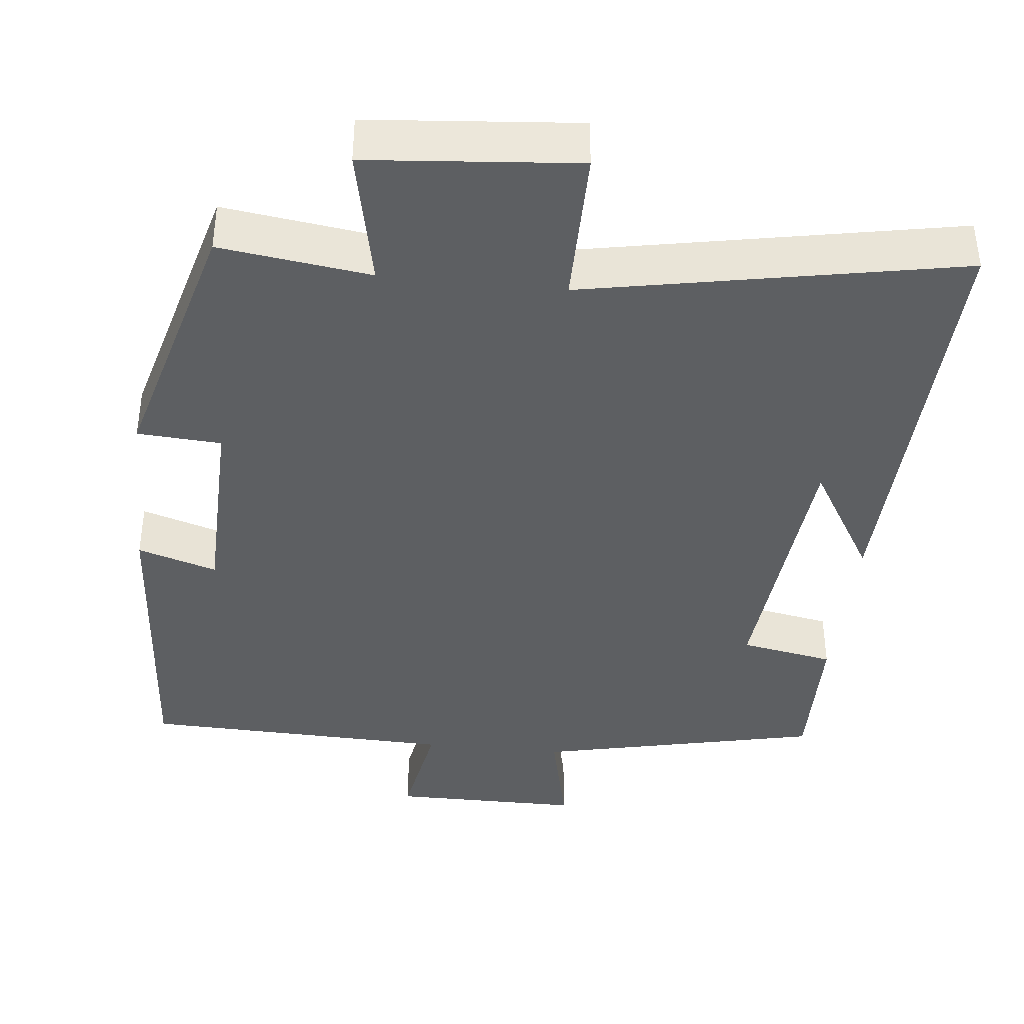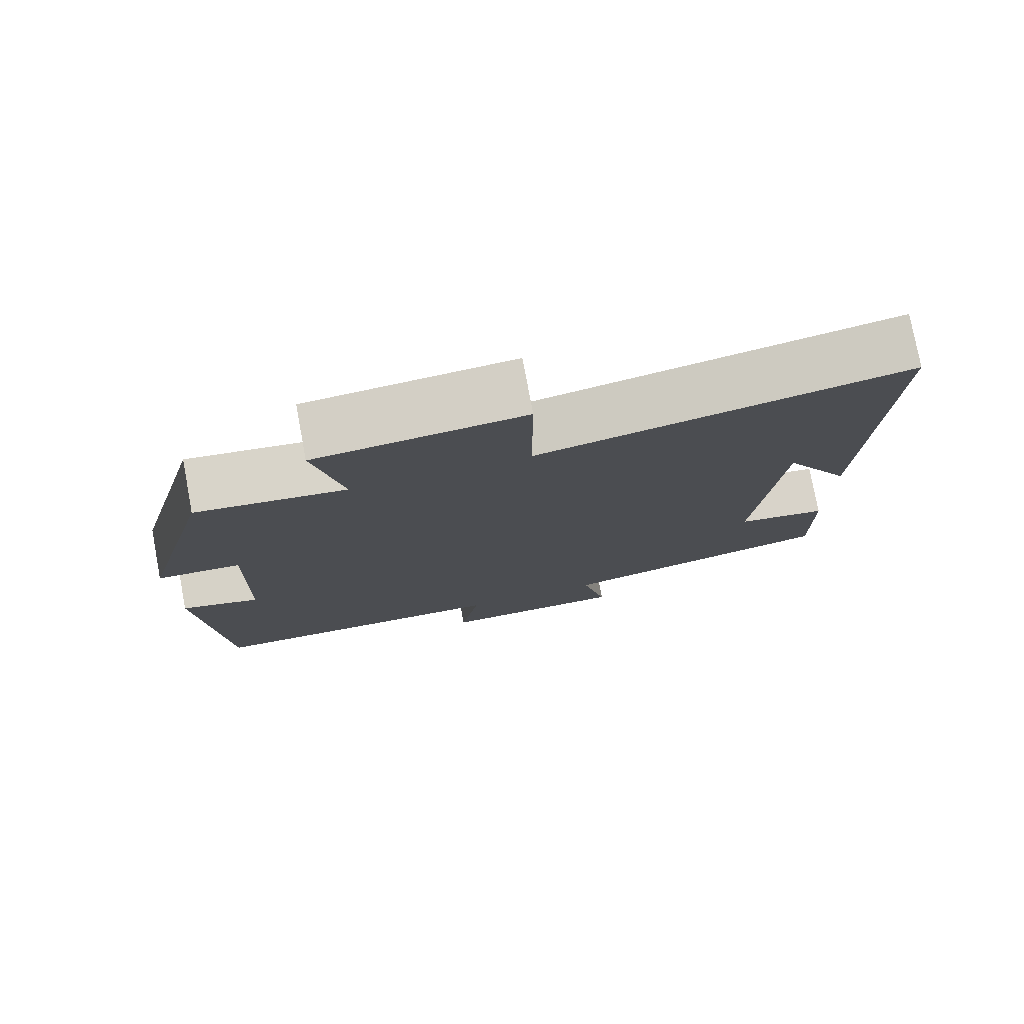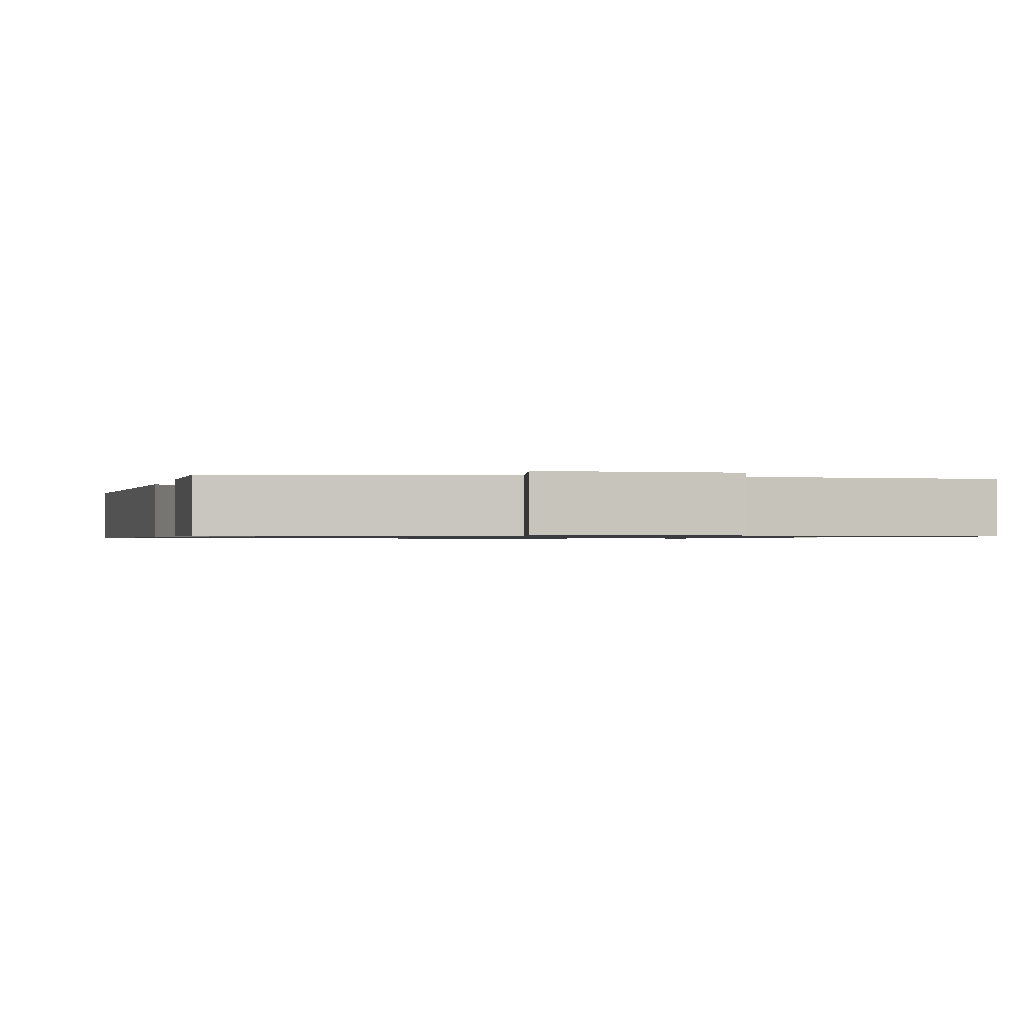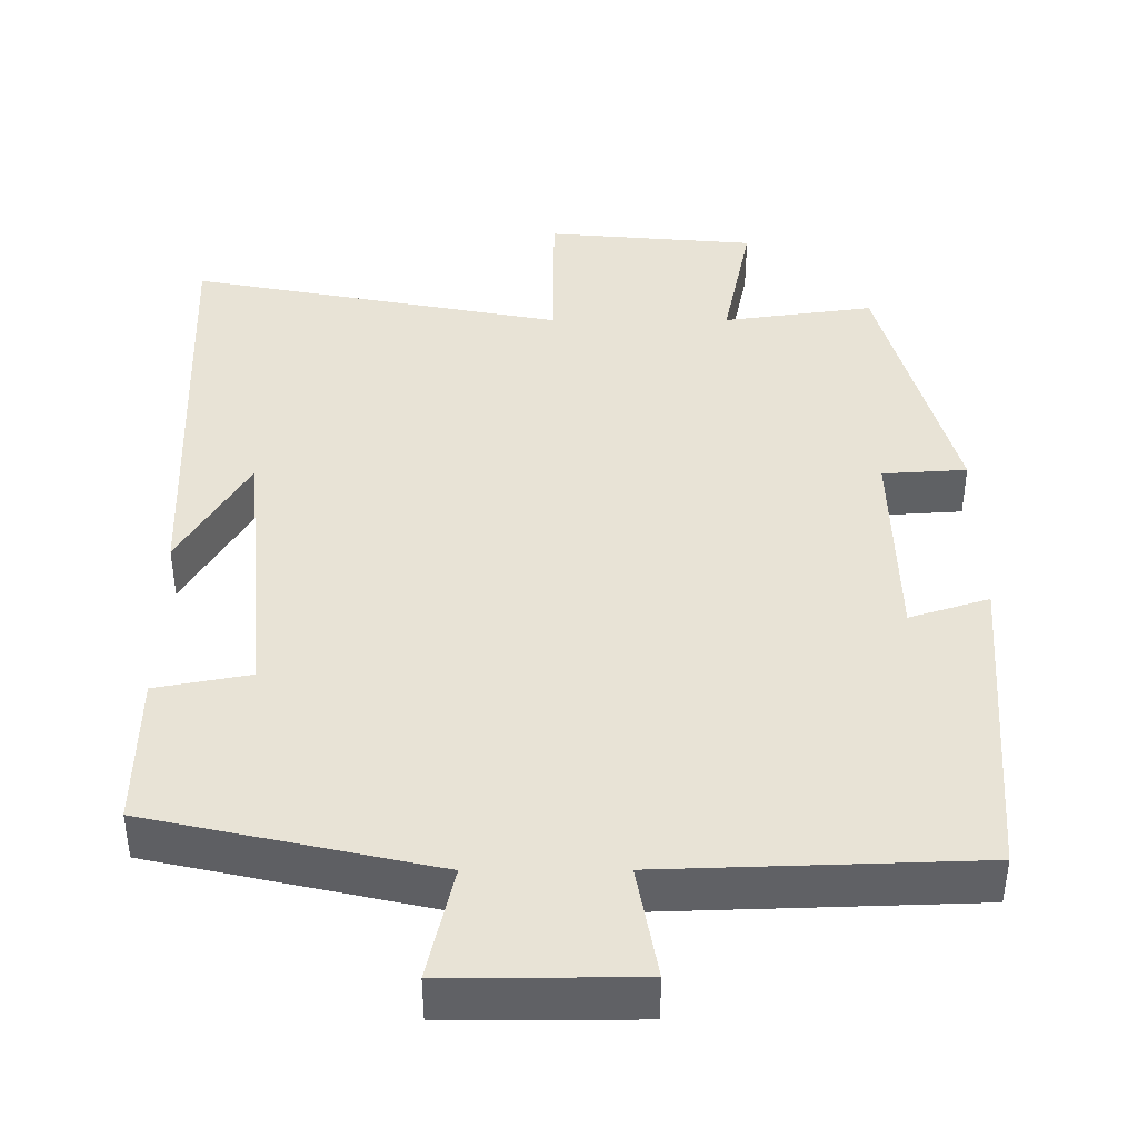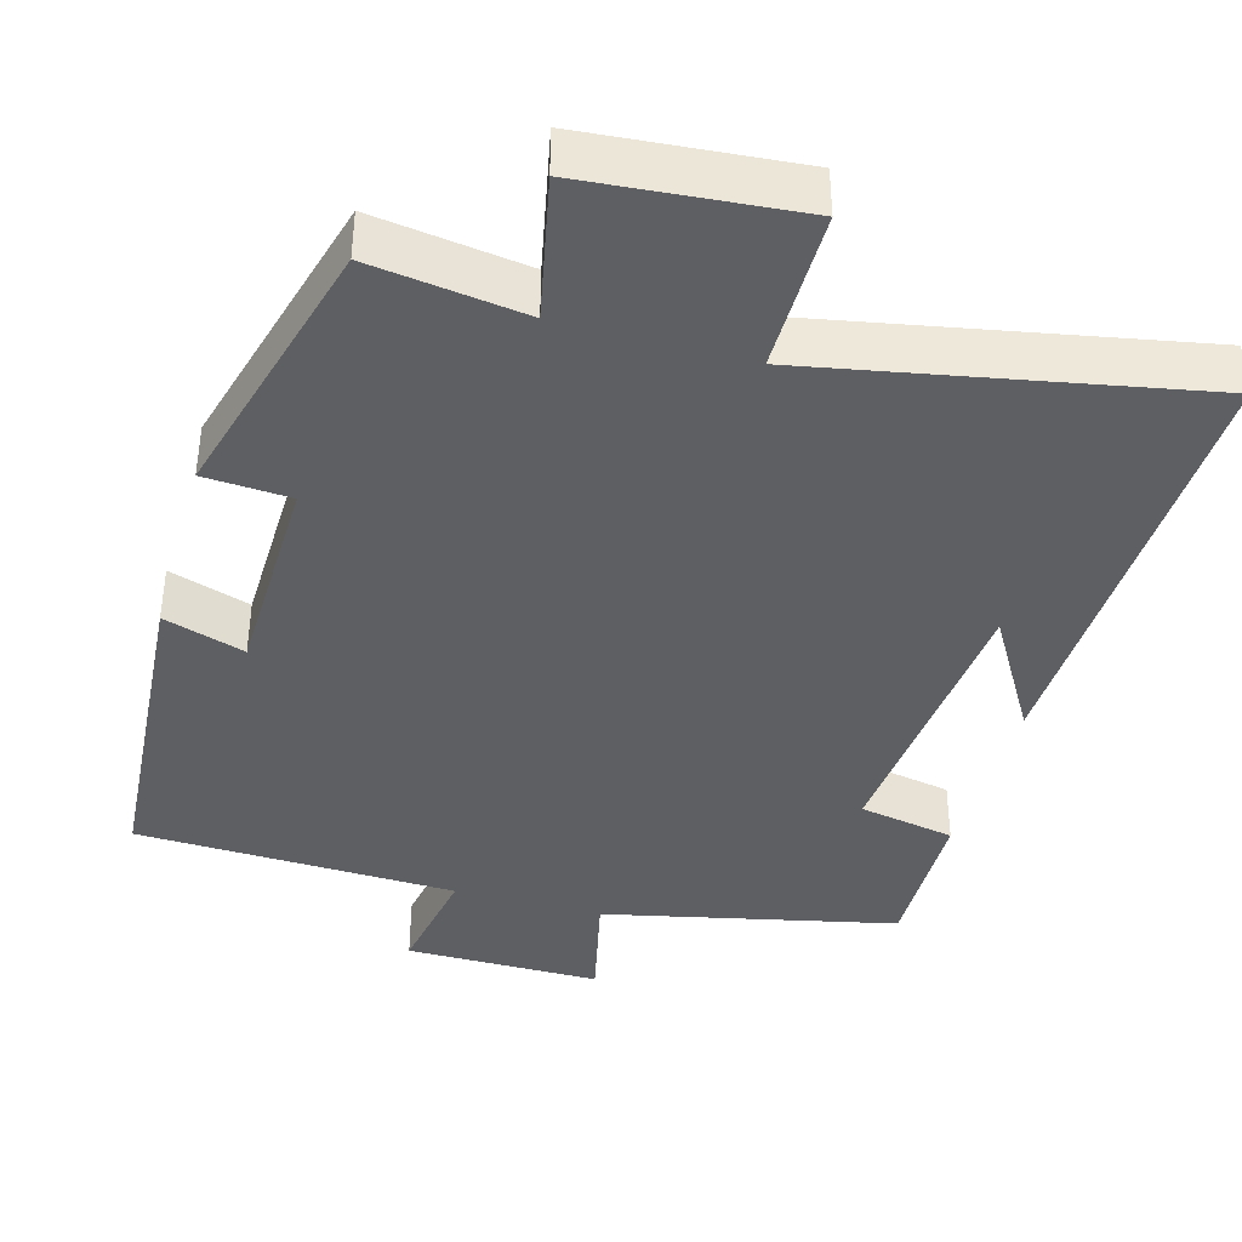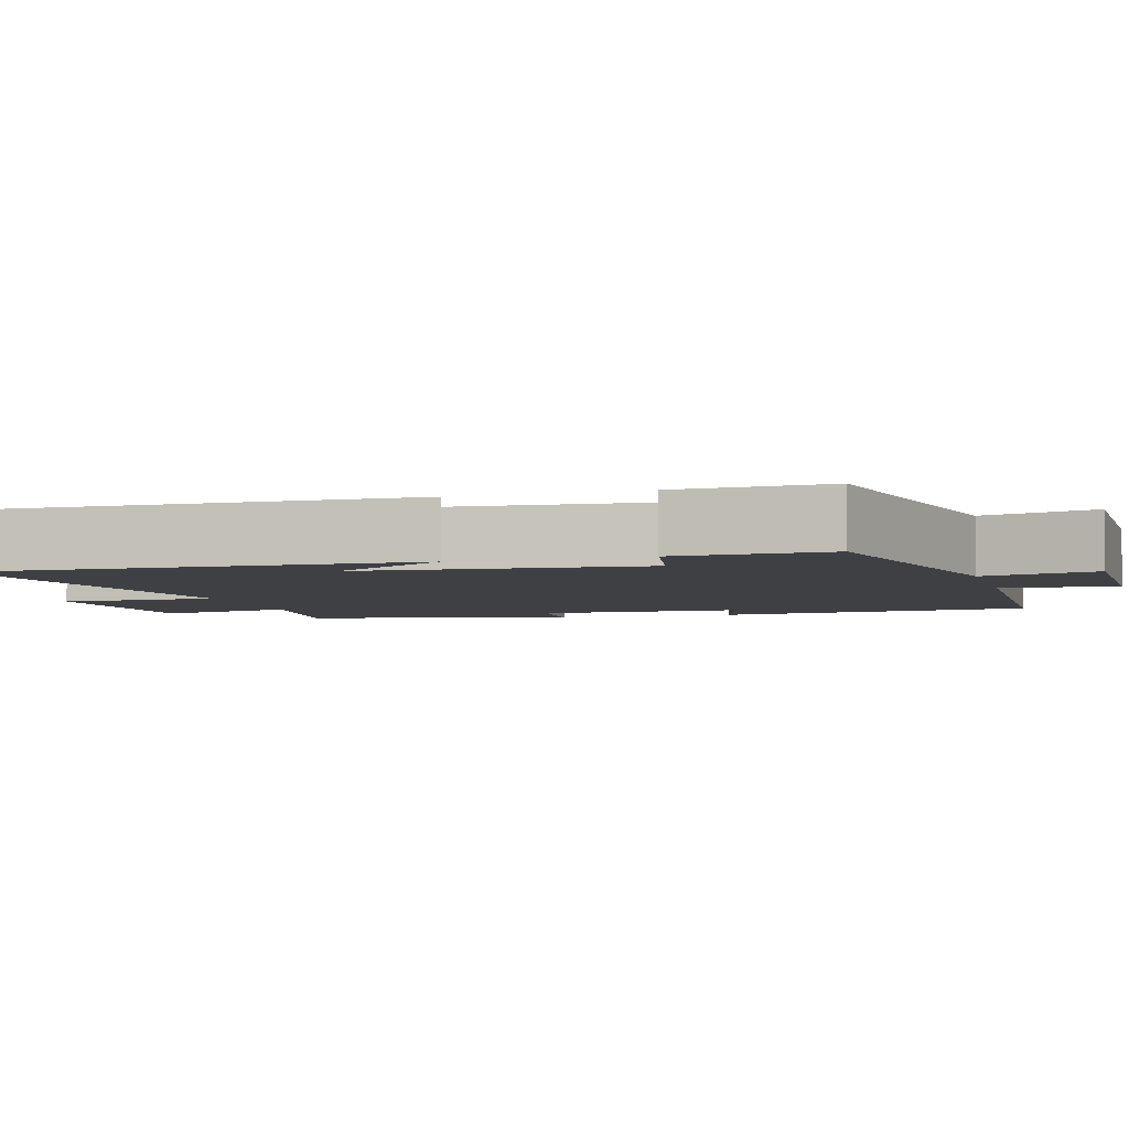
<metadata>
{"format":"obj","ext":"obj","renderer":"f3d","projection":"perspective","resolution":1024,"background":"white","views":[{"elev":-39.7,"azim":-6.1,"up":"+Y"},{"elev":77.6,"azim":-10.6,"up":"+Z"},{"elev":-0.8,"azim":165.5,"up":"+Y"},{"elev":41.8,"azim":179.8,"up":"+Y"},{"elev":-39.8,"azim":-15.8,"up":"+Y"},{"elev":-4.6,"azim":106.3,"up":"+Y"}]}
</metadata>
<code>
v -0.469 0.07 -0.487
v -0.5 0.07 -0.066
v -0.396 0.07 -0.099
v -0.39 0.07 0.171
v -0.5 0.07 0.178
v -0.405 0.07 0.527
v -0.208 0.07 0.5
v -0.246 0.07 0.683
v 0.028 0.07 0.707
v 0.028 0.07 0.5
v 0.518 0.07 0.594
v 0.5 0.07 0.023
v 0.409 0.07 0.176
v 0.377 0.07 -0.194
v 0.5 0.07 -0.217
v 0.504 0.07 -0.417
v 0.131 0.07 -0.5
v 0.165 0.07 -0.649
v -0.085 0.07 -0.649
v -0.059 0.07 -0.5
v -0.469 0 -0.487
v -0.5 0 -0.066
v -0.396 0 -0.099
v -0.39 0 0.171
v -0.5 0 0.178
v -0.405 0 0.527
v -0.208 0 0.5
v -0.246 0 0.683
v 0.028 0 0.707
v 0.028 0 0.5
v 0.518 0 0.594
v 0.5 0 0.023
v 0.409 0 0.176
v 0.377 0 -0.194
v 0.5 0 -0.217
v 0.504 0 -0.417
v 0.131 0 -0.5
v 0.165 0 -0.649
v -0.085 0 -0.649
v -0.059 0 -0.5
f 17 18 19 20
f 17 20 1
f 16 17 1
f 15 16 1
f 14 15 1
f 13 14 1
f 11 12 13
f 10 11 13 1
f 7 8 9 10
f 7 10 1
f 4 5 6 7
f 3 4 7
f 3 7 1
f 1 2 3
f 40 39 38 37
f 21 40 37
f 21 37 36
f 21 36 35
f 21 35 34
f 21 34 33
f 33 32 31
f 21 33 31 30
f 30 29 28 27
f 21 30 27
f 27 26 25 24
f 27 24 23
f 21 27 23
f 23 22 21
f 1 21 22 2
f 2 22 23 3
f 3 23 24 4
f 4 24 25 5
f 5 25 26 6
f 6 26 27 7
f 7 27 28 8
f 8 28 29 9
f 9 29 30 10
f 10 30 31 11
f 11 31 32 12
f 12 32 33 13
f 13 33 34 14
f 14 34 35 15
f 15 35 36 16
f 16 36 37 17
f 17 37 38 18
f 18 38 39 19
f 19 39 40 20
f 20 40 21 1

</code>
